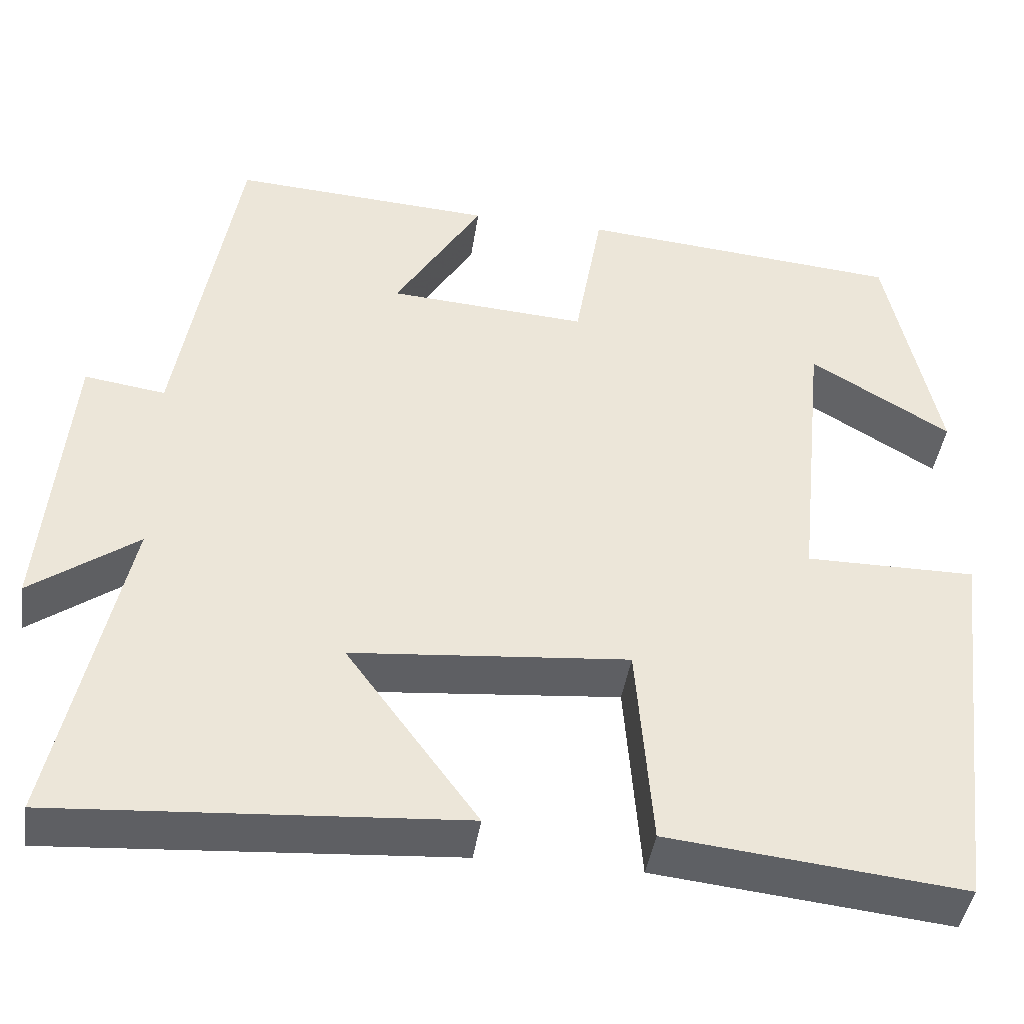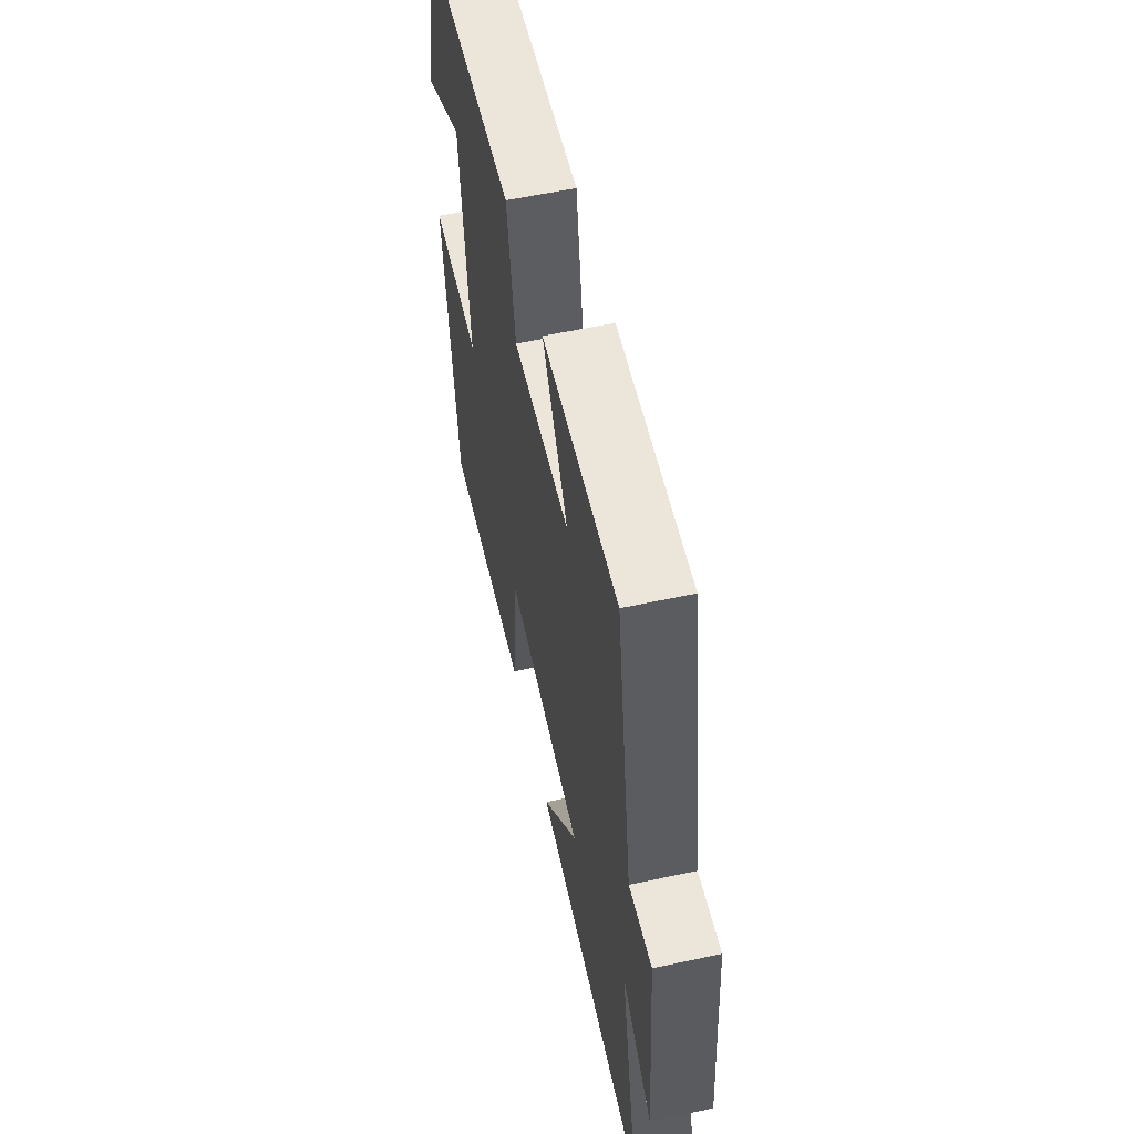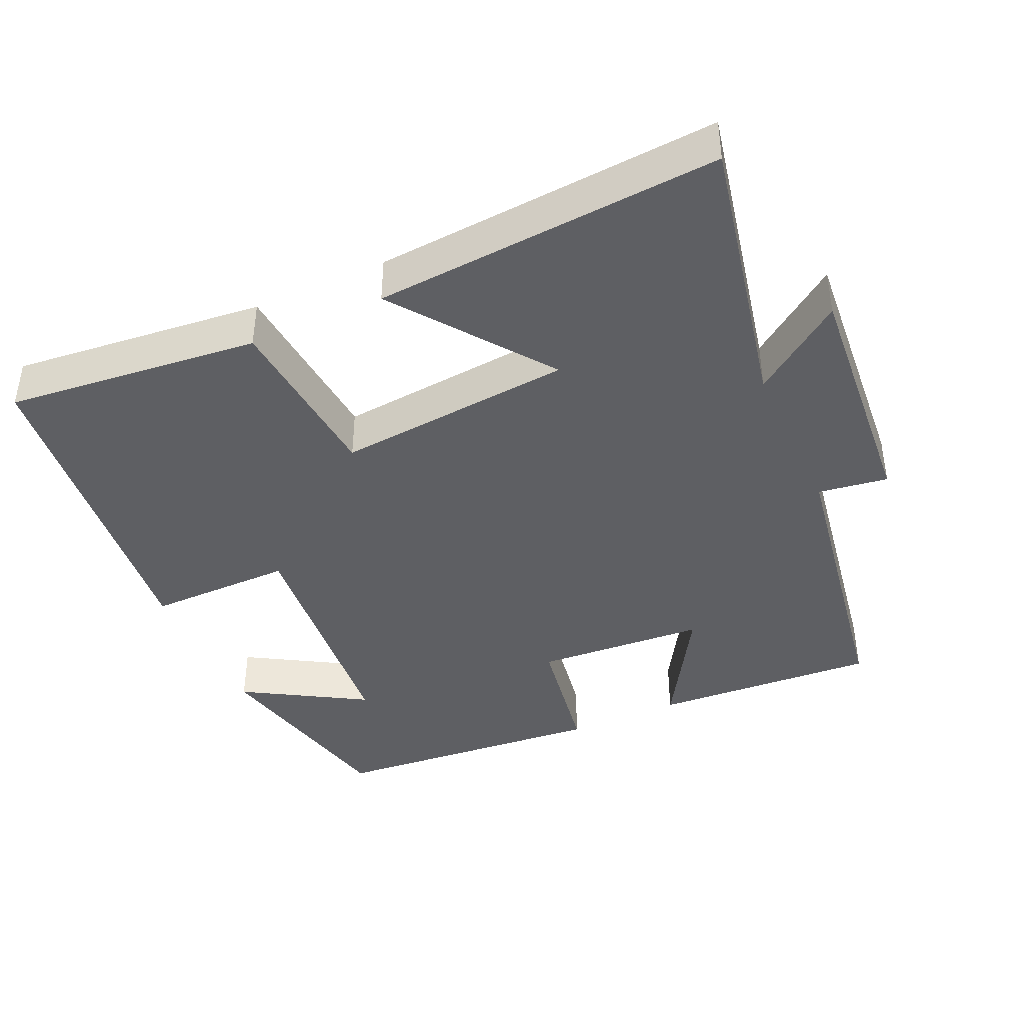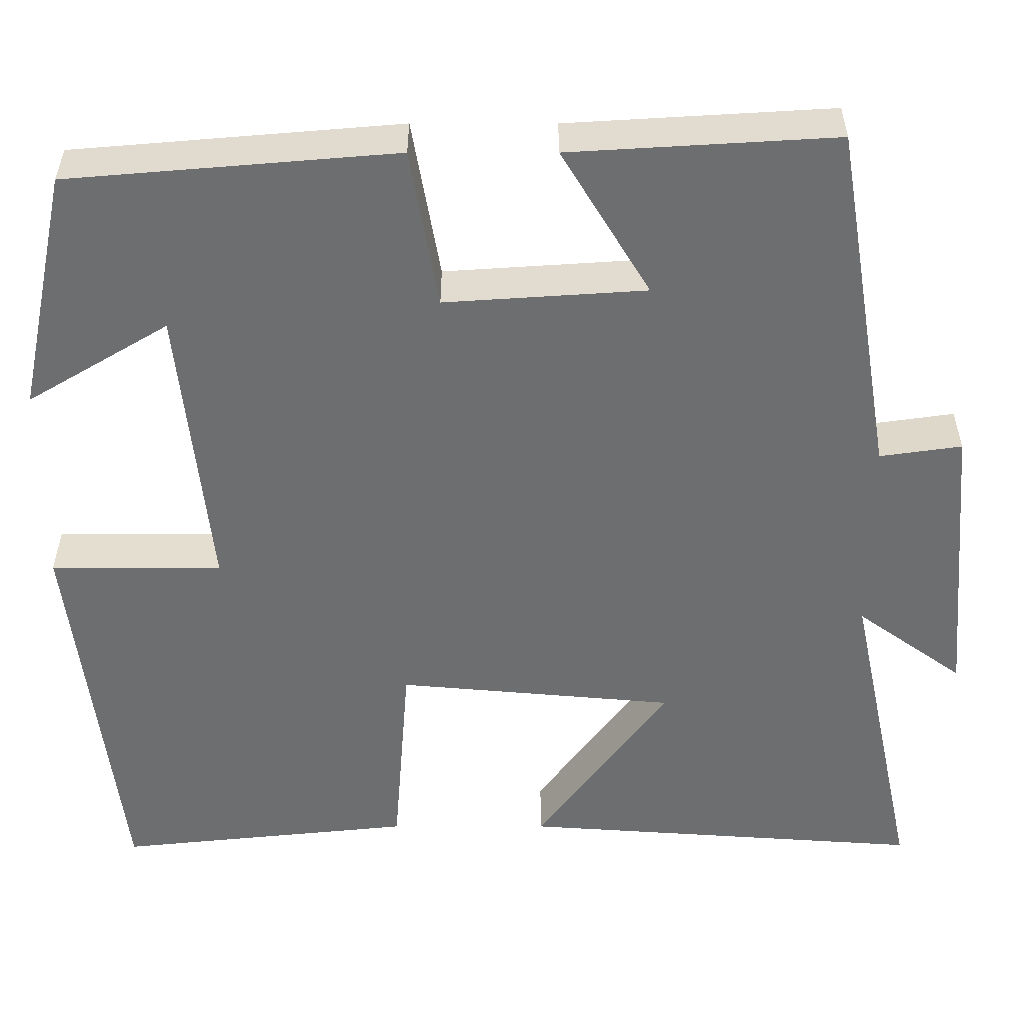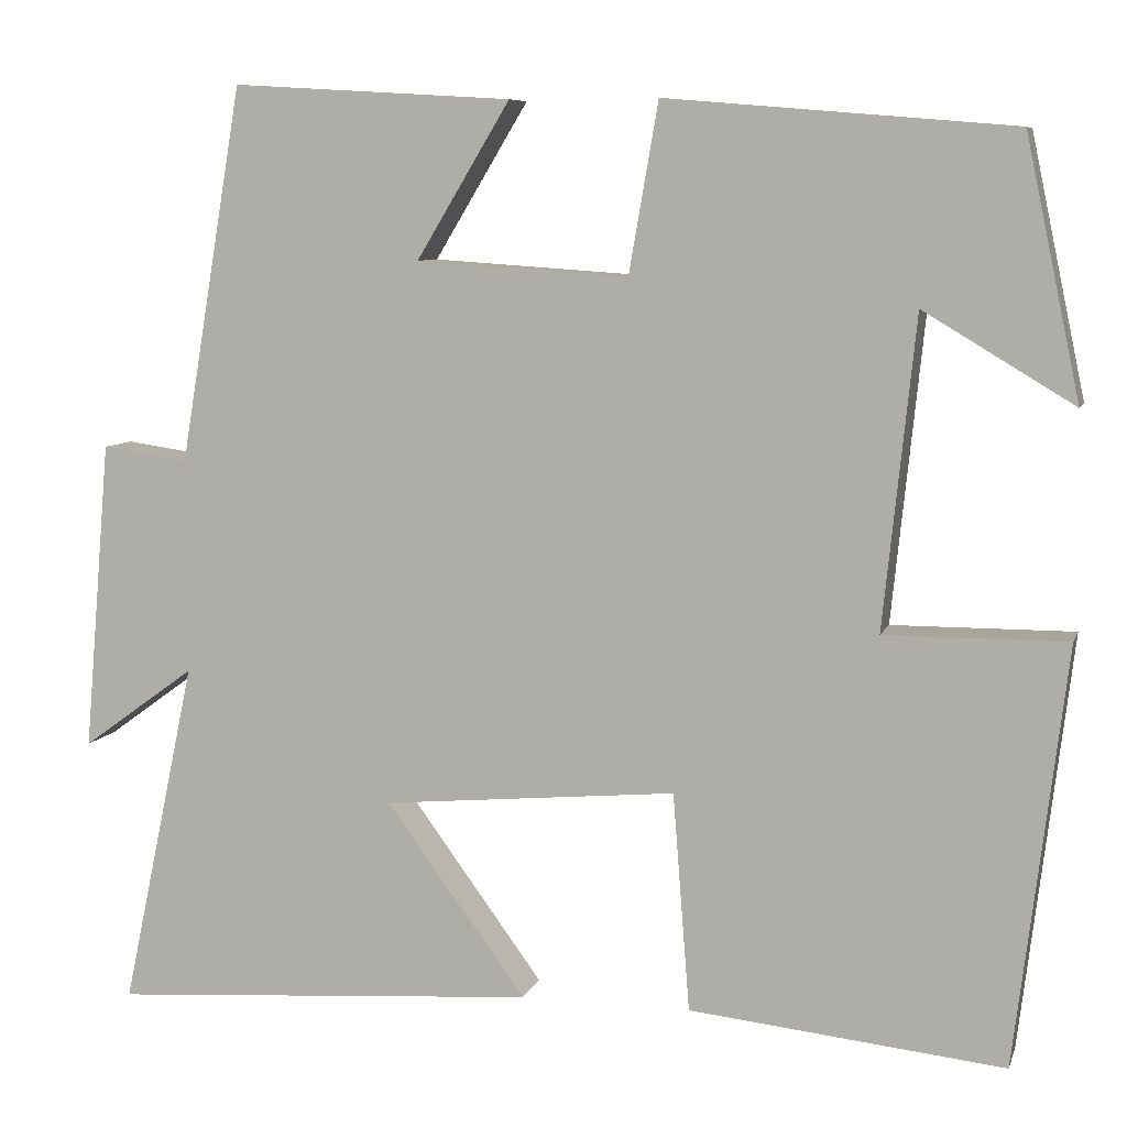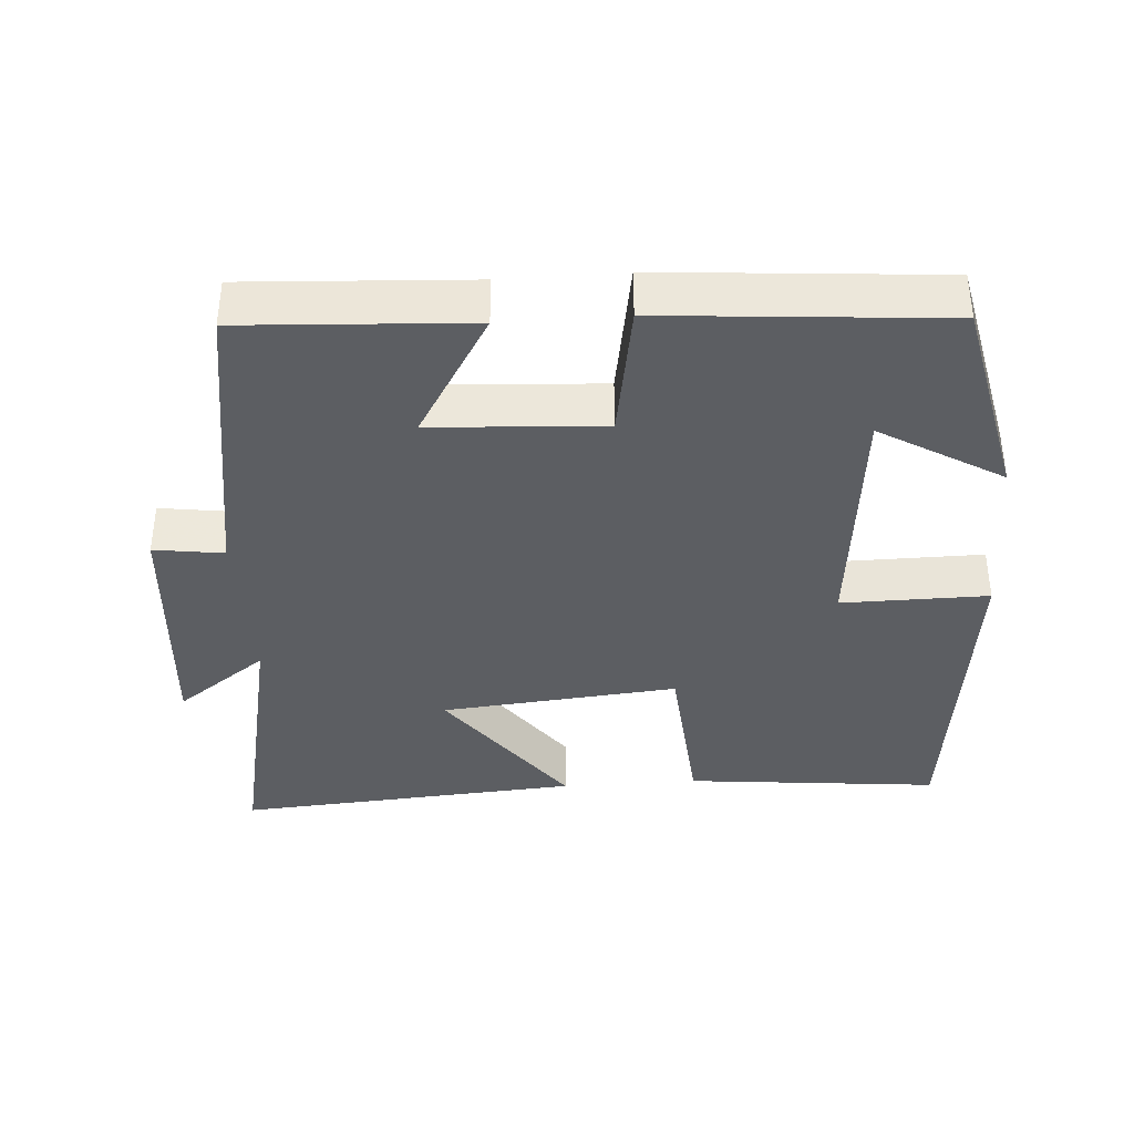
<metadata>
{"format":"obj","ext":"obj","renderer":"f3d","projection":"perspective","resolution":1024,"background":"white","views":[{"elev":-42.9,"azim":-8.5,"up":"+Z"},{"elev":58.6,"azim":-102.6,"up":"+Z"},{"elev":-40.9,"azim":-155.4,"up":"+Y"},{"elev":35.8,"azim":180.0,"up":"+Z"},{"elev":7.7,"azim":14.9,"up":"+Z"},{"elev":-37.7,"azim":4.2,"up":"+Y"}]}
</metadata>
<code>
v -0.429 0.07 0.519
v -0.115 0.07 0.5
v -0.22 0.07 0.326
v 0.018 0.07 0.31
v 0.051 0.07 0.5
v 0.439 0.07 0.467
v 0.5 0.07 0.178
v 0.332 0.07 0.279
v 0.296 0.07 -0.069
v 0.5 0.07 -0.068
v 0.443 0.07 -0.537
v 0.09 0.07 -0.5
v 0.071 0.07 -0.255
v -0.259 0.07 -0.285
v -0.102 0.07 -0.5
v -0.583 0.07 -0.534
v -0.5 0.07 -0.144
v -0.627 0.07 -0.236
v -0.597 0.07 0.112
v -0.5 0.07 0.098
v -0.429 0 0.519
v -0.115 0 0.5
v -0.22 0 0.326
v 0.018 0 0.31
v 0.051 0 0.5
v 0.439 0 0.467
v 0.5 0 0.178
v 0.332 0 0.279
v 0.296 0 -0.069
v 0.5 0 -0.068
v 0.443 0 -0.537
v 0.09 0 -0.5
v 0.071 0 -0.255
v -0.259 0 -0.285
v -0.102 0 -0.5
v -0.583 0 -0.534
v -0.5 0 -0.144
v -0.627 0 -0.236
v -0.597 0 0.112
v -0.5 0 0.098
f 17 18 19 20
f 17 20 1
f 14 15 16 17
f 13 14 17 1
f 11 12 13
f 10 11 13
f 9 10 13
f 8 9 13
f 5 6 7 8
f 4 5 8 13
f 3 4 13
f 1 2 3
f 1 3 13
f 40 39 38 37
f 21 40 37
f 37 36 35 34
f 21 37 34 33
f 33 32 31
f 33 31 30
f 33 30 29
f 33 29 28
f 28 27 26 25
f 33 28 25 24
f 33 24 23
f 23 22 21
f 33 23 21
f 1 21 22 2
f 2 22 23 3
f 3 23 24 4
f 4 24 25 5
f 5 25 26 6
f 6 26 27 7
f 7 27 28 8
f 8 28 29 9
f 9 29 30 10
f 10 30 31 11
f 11 31 32 12
f 12 32 33 13
f 13 33 34 14
f 14 34 35 15
f 15 35 36 16
f 16 36 37 17
f 17 37 38 18
f 18 38 39 19
f 19 39 40 20
f 20 40 21 1

</code>
